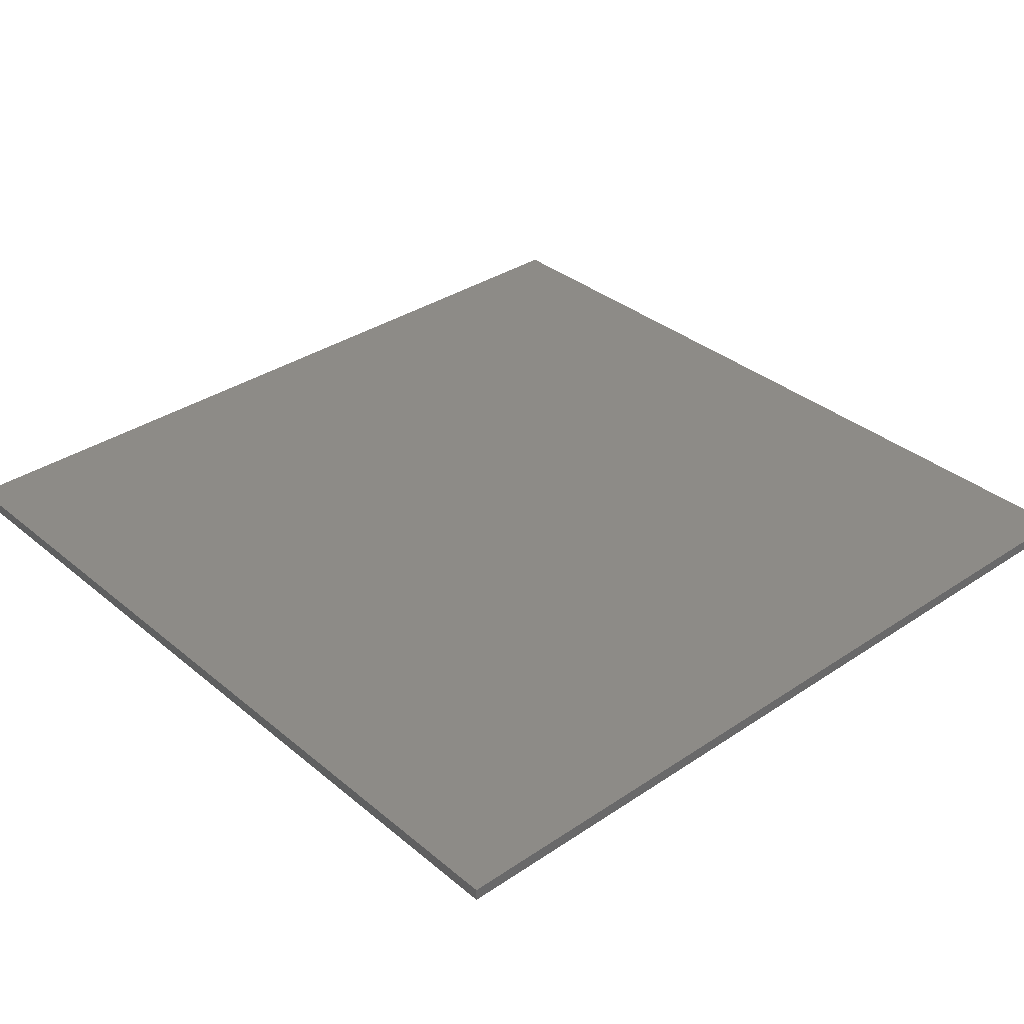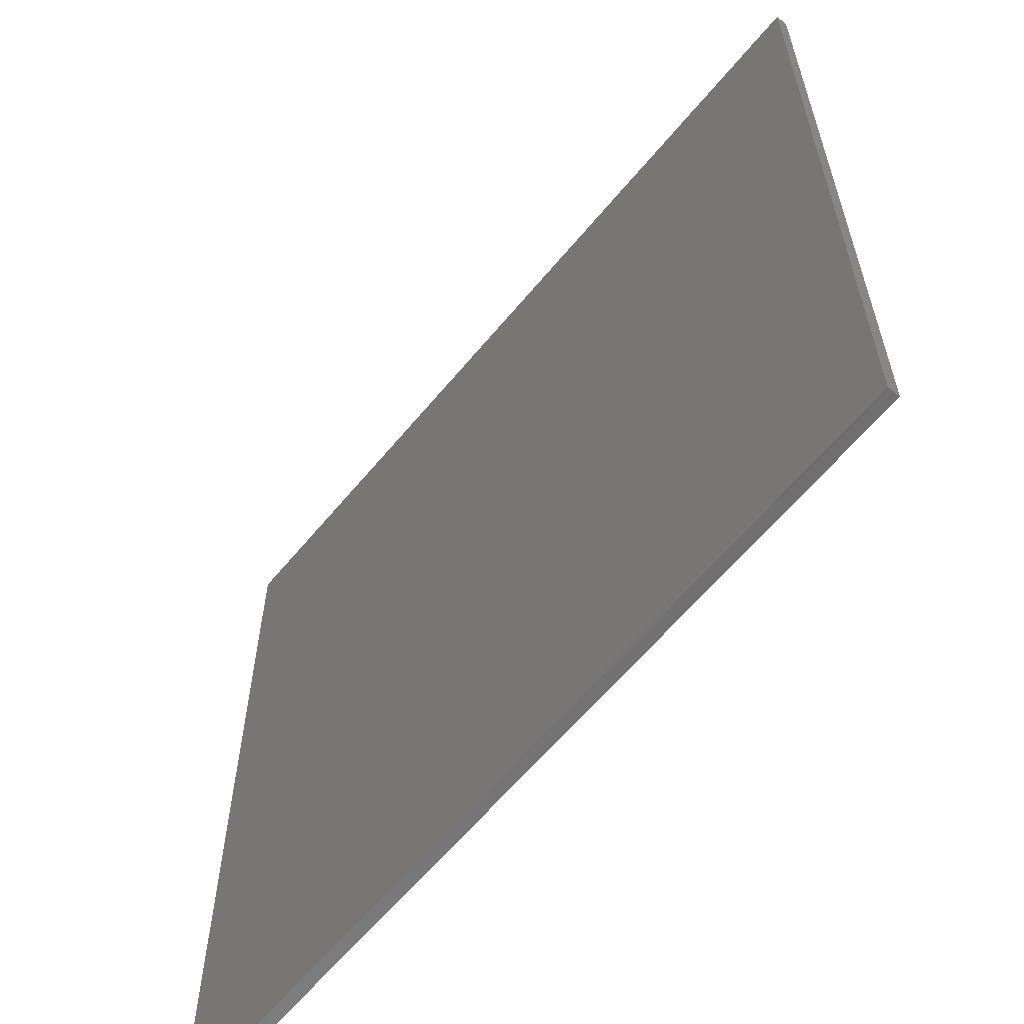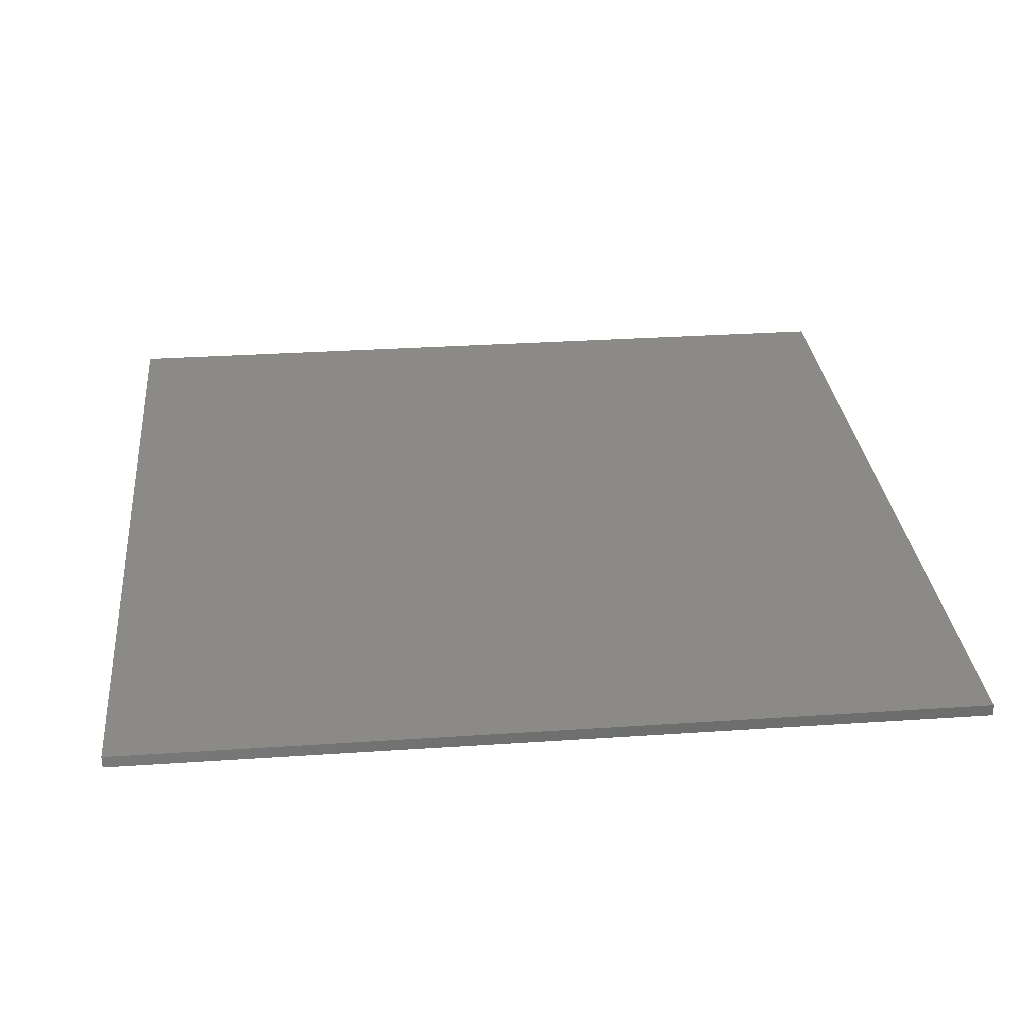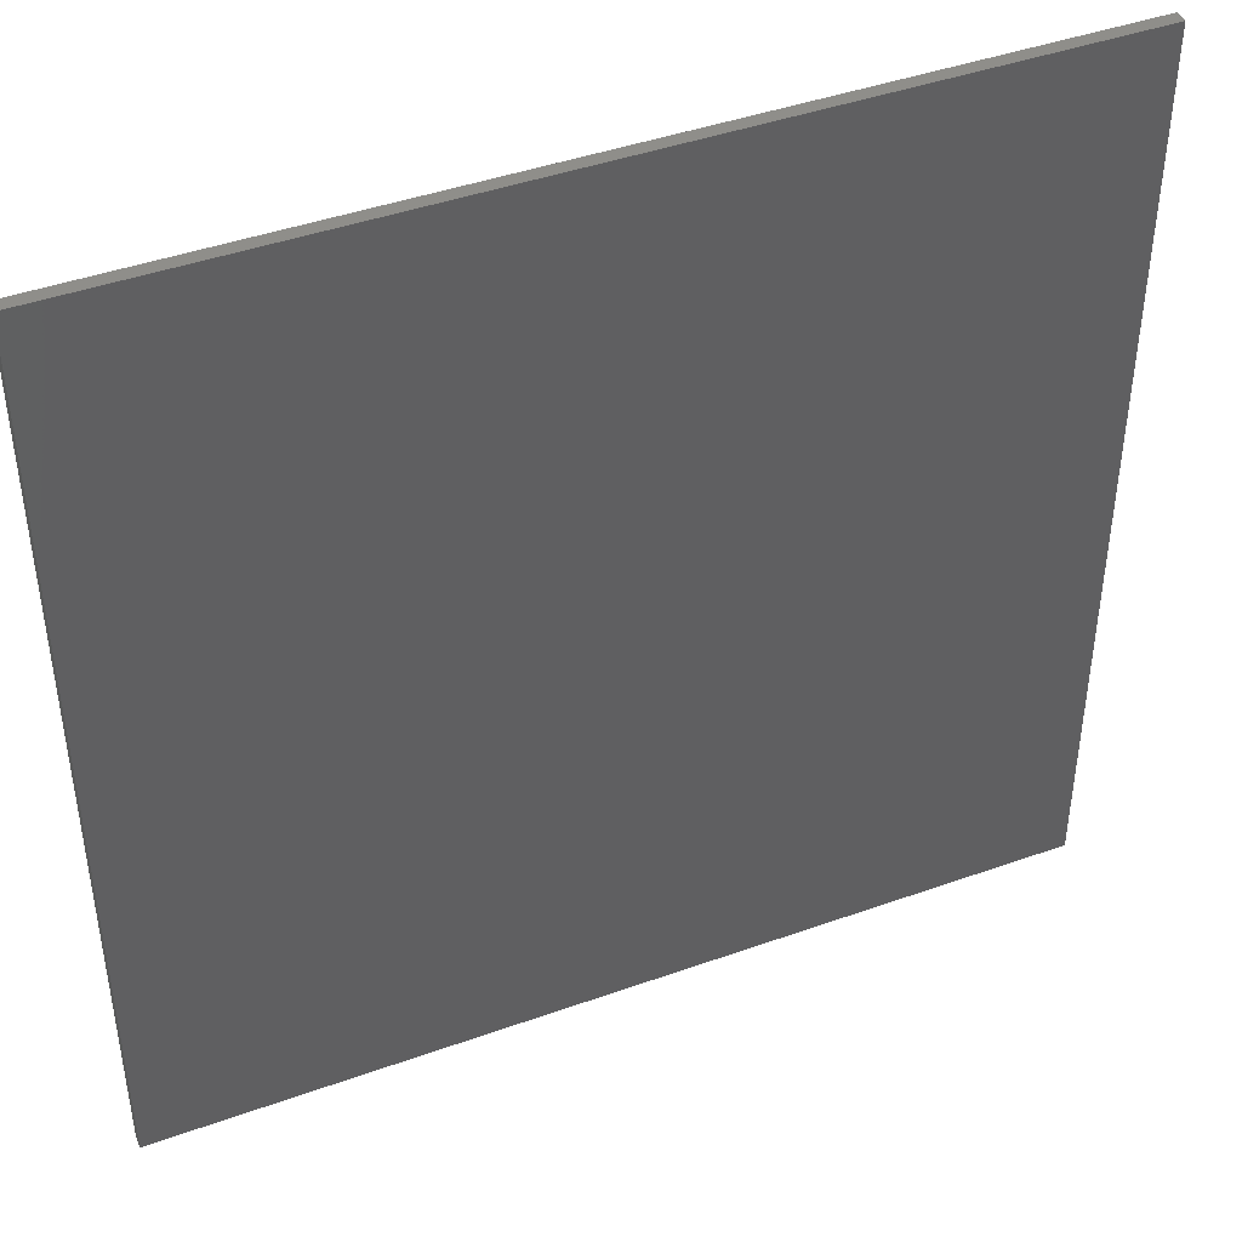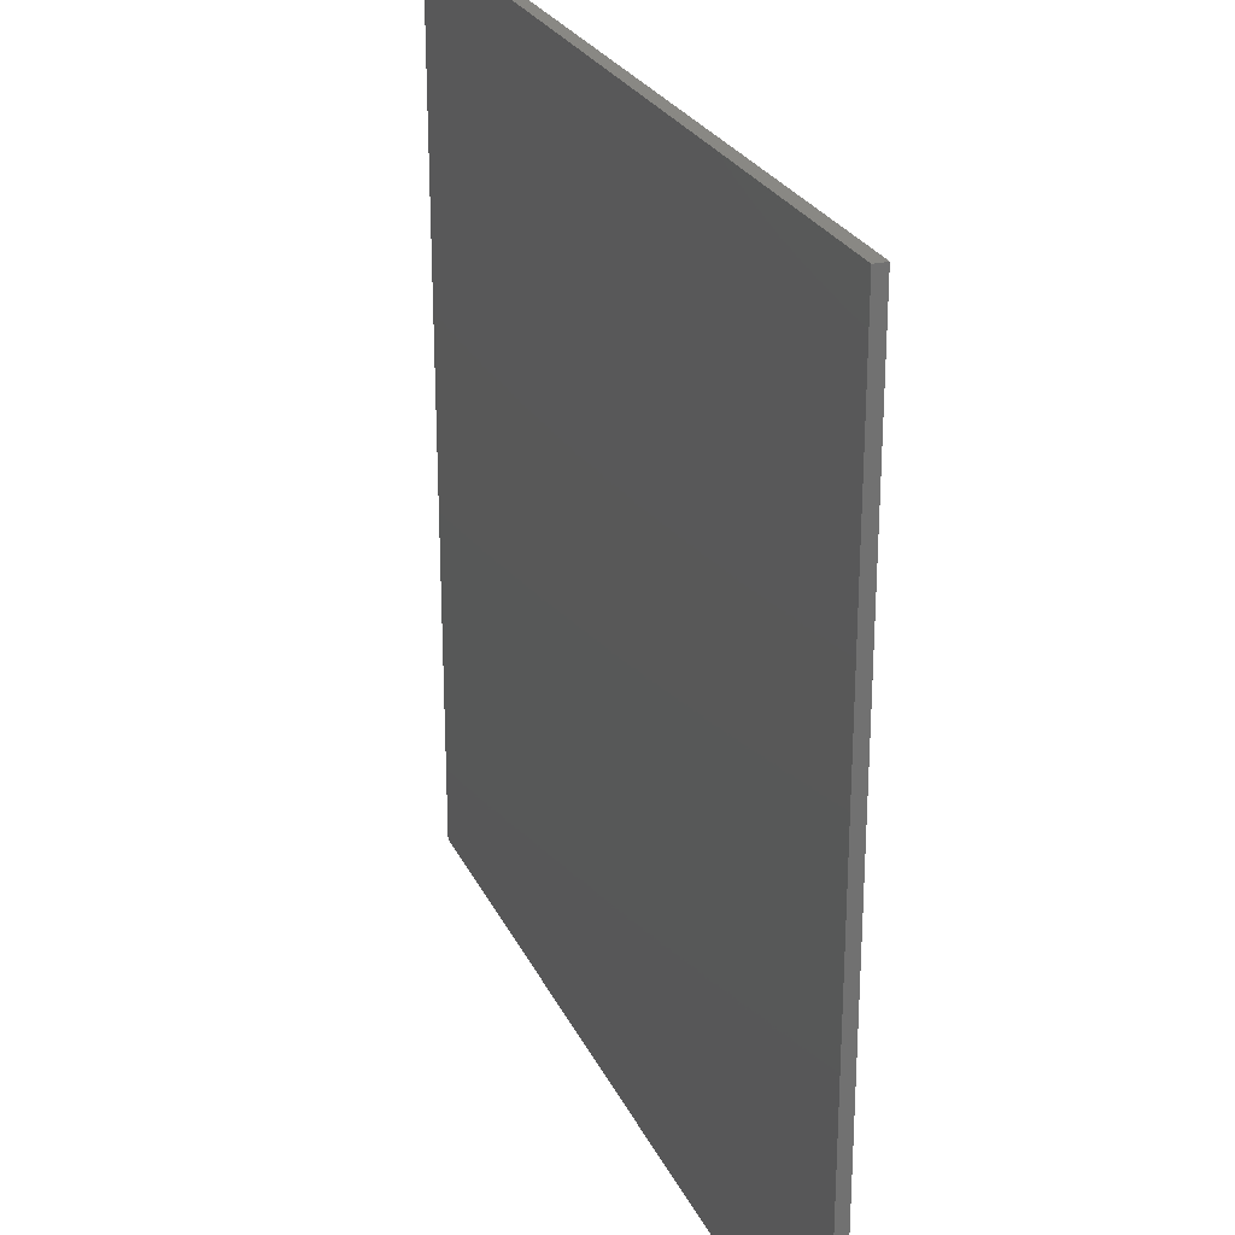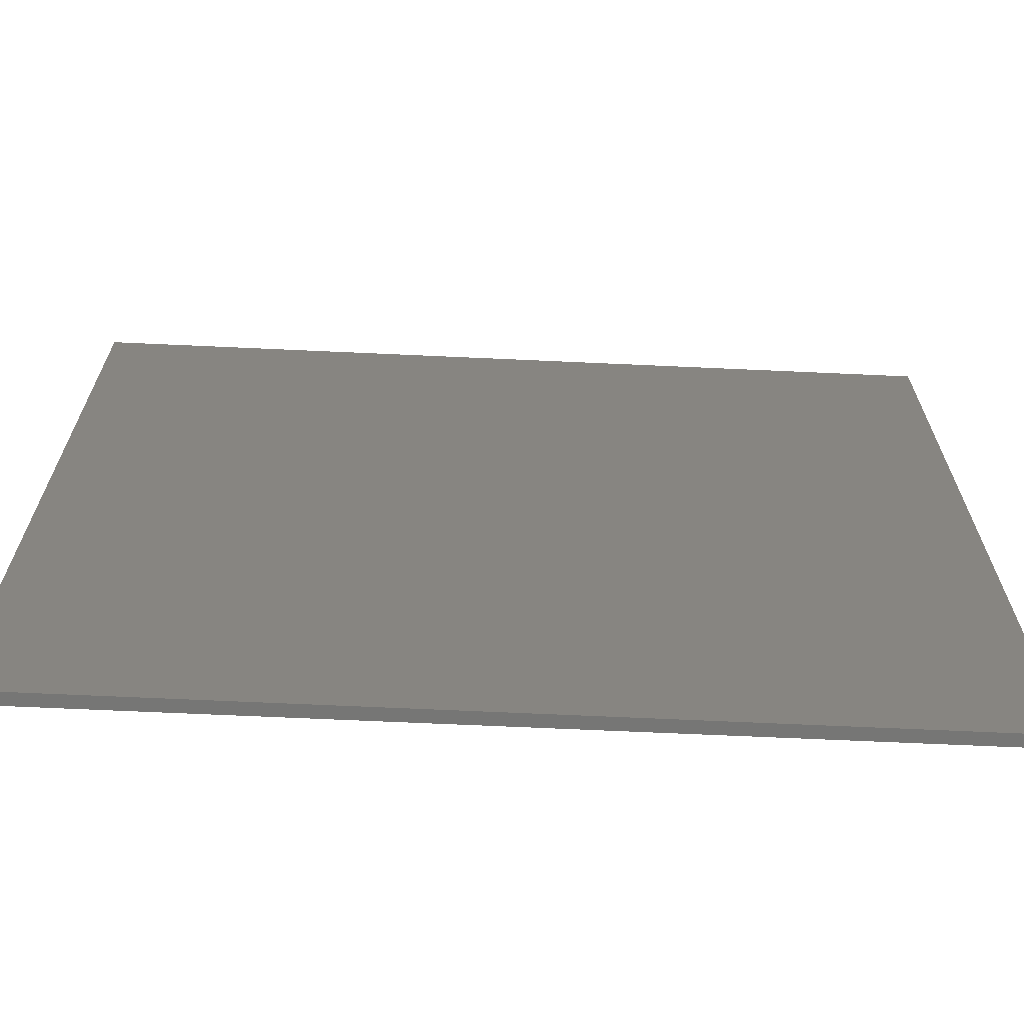
<metadata>
{"format":"stl","ext":"stl","renderer":"f3d","projection":"perspective","resolution":1024,"background":"white","views":[{"elev":34.4,"azim":138.0,"up":"+Z"},{"elev":-61.4,"azim":-129.4,"up":"+Y"},{"elev":30.1,"azim":-5.6,"up":"+Z"},{"elev":43.4,"azim":-22.9,"up":"+Y"},{"elev":26.2,"azim":68.9,"up":"+Y"},{"elev":-68.2,"azim":-2.6,"up":"+Y"}]}
</metadata>
<code>
# stl→obj: 8 verts, 12 faces
v 71.5 71.5 0
v -71.5 71.5 2
v 71.5 71.5 2
v -71.5 71.5 0
v -71.5 -71.5 0
v 71.5 -71.5 0
v -71.5 -71.5 2
v 71.5 -71.5 2
f 1 2 3
f 2 1 4
f 5 1 6
f 1 5 4
f 5 2 4
f 2 5 7
f 2 8 3
f 8 2 7
f 8 1 3
f 1 8 6
f 5 8 7
f 8 5 6

</code>
